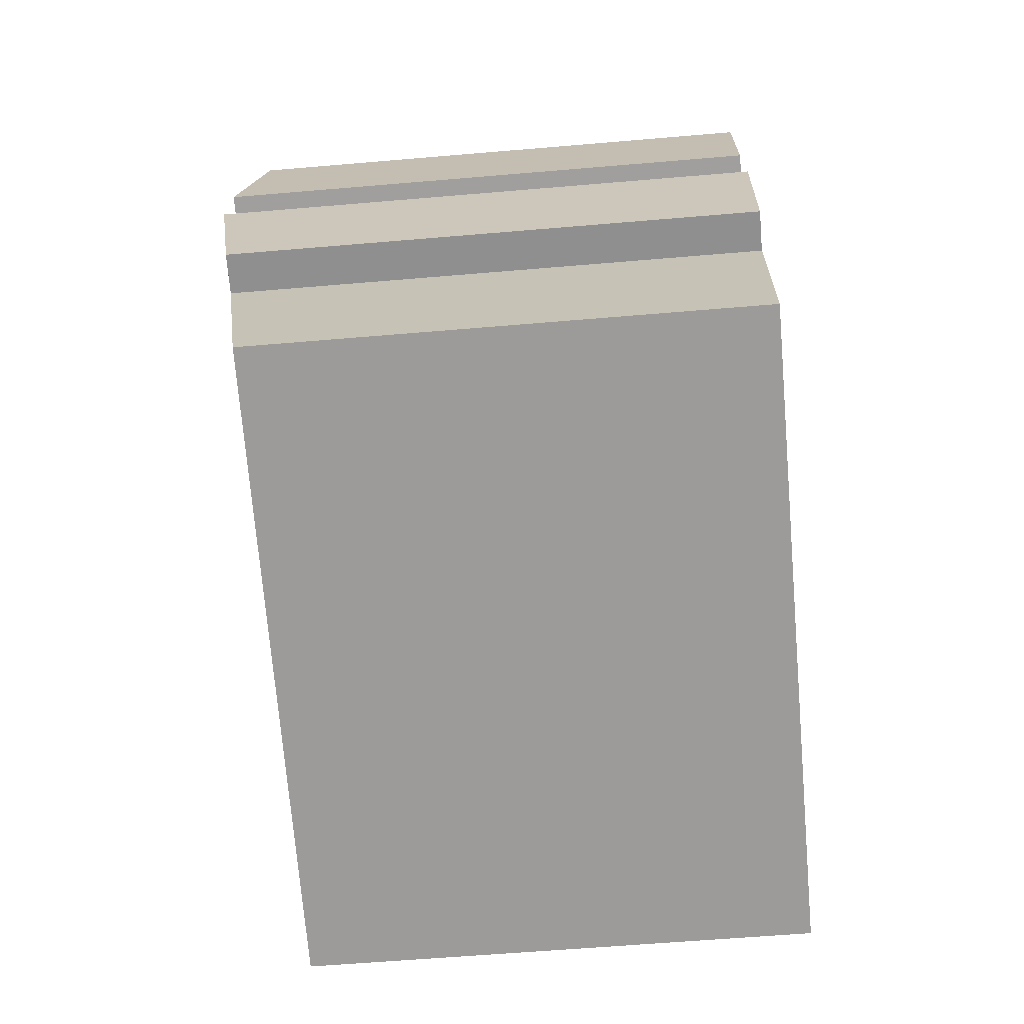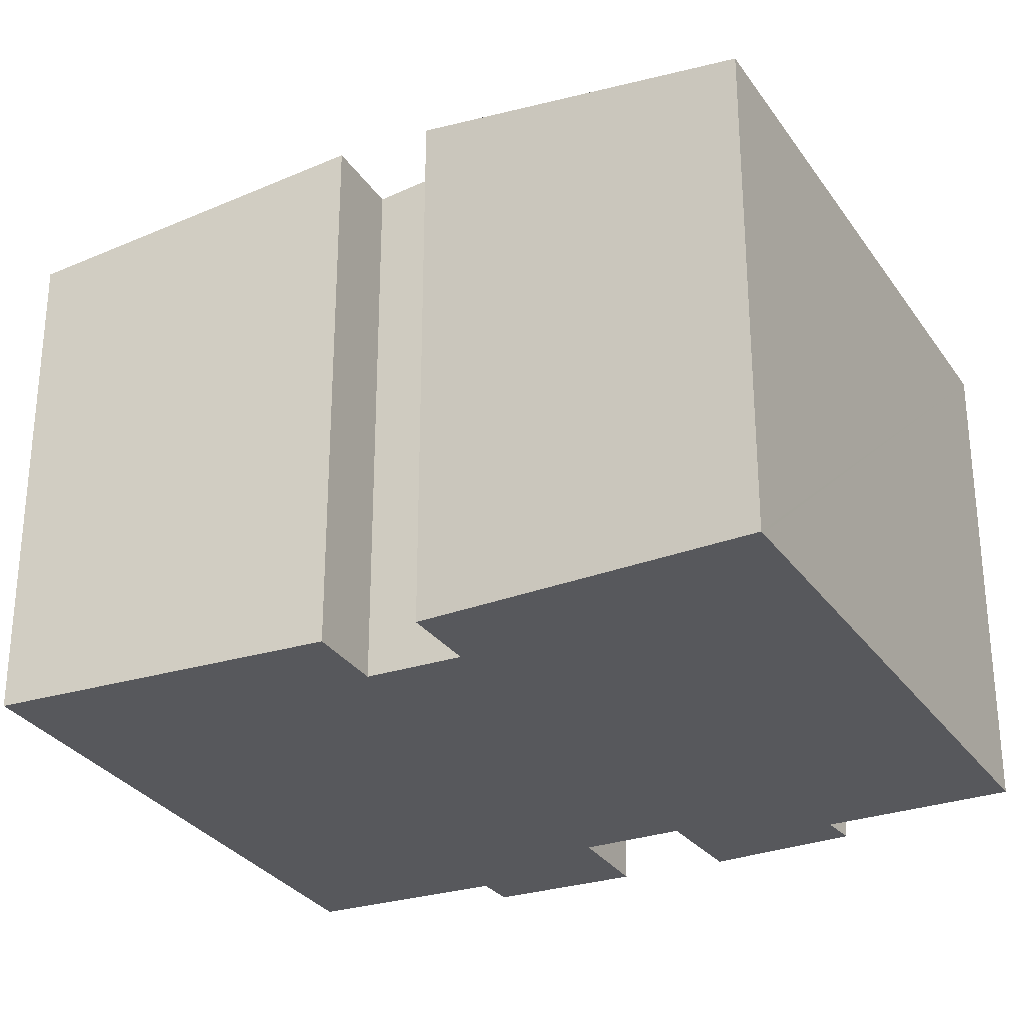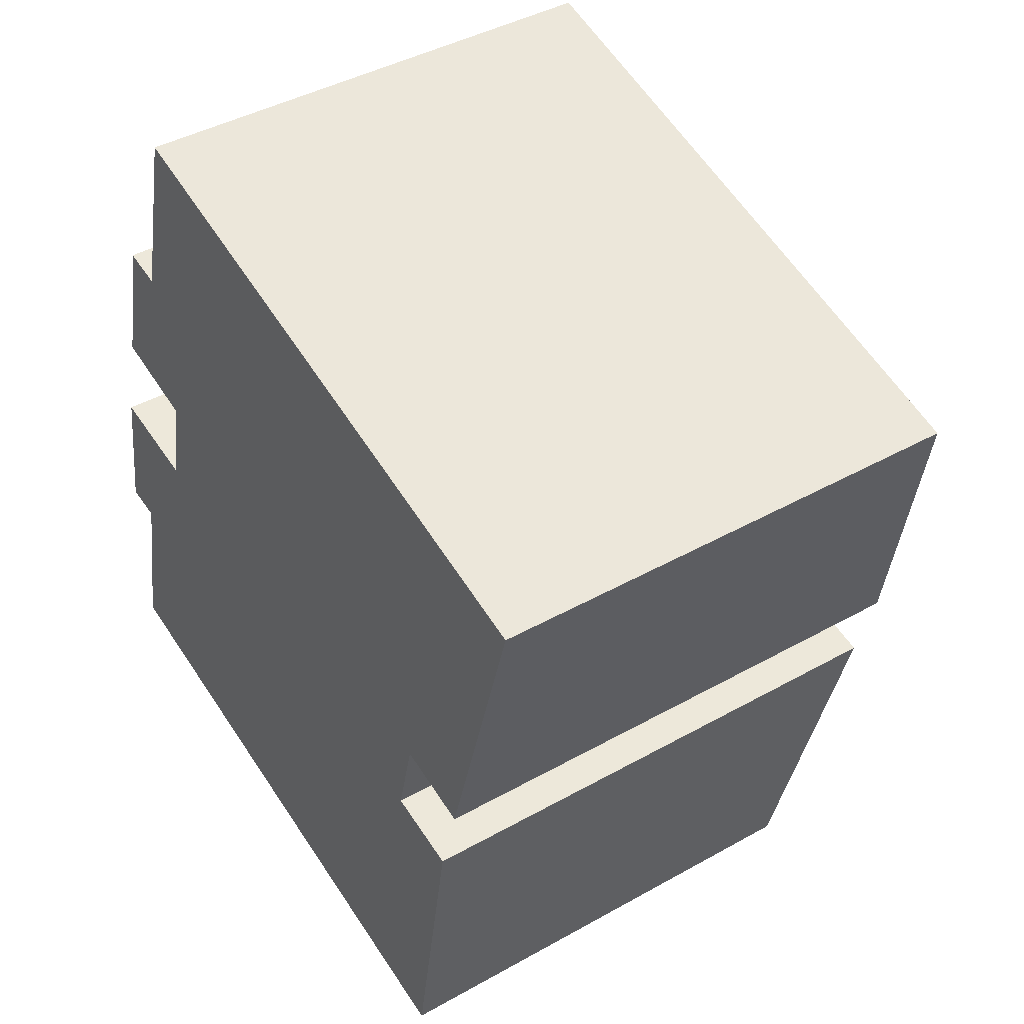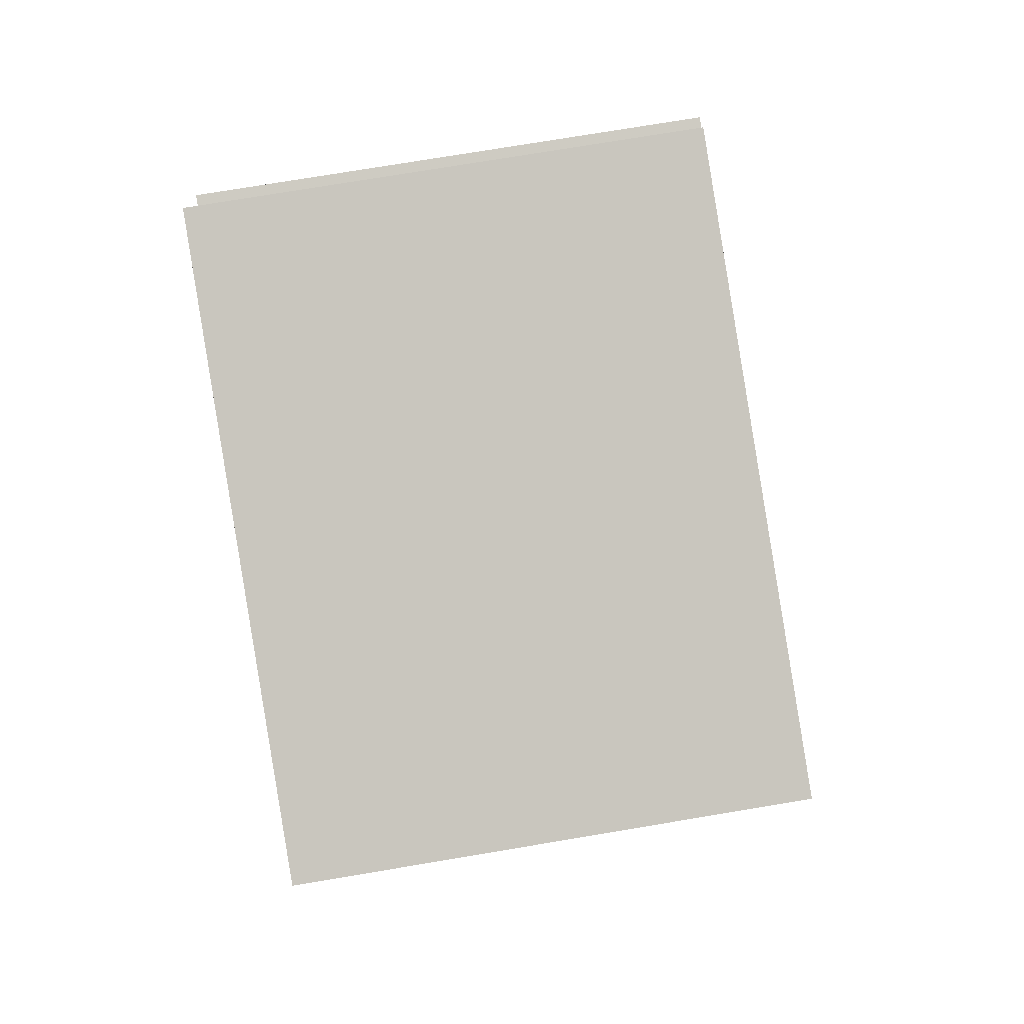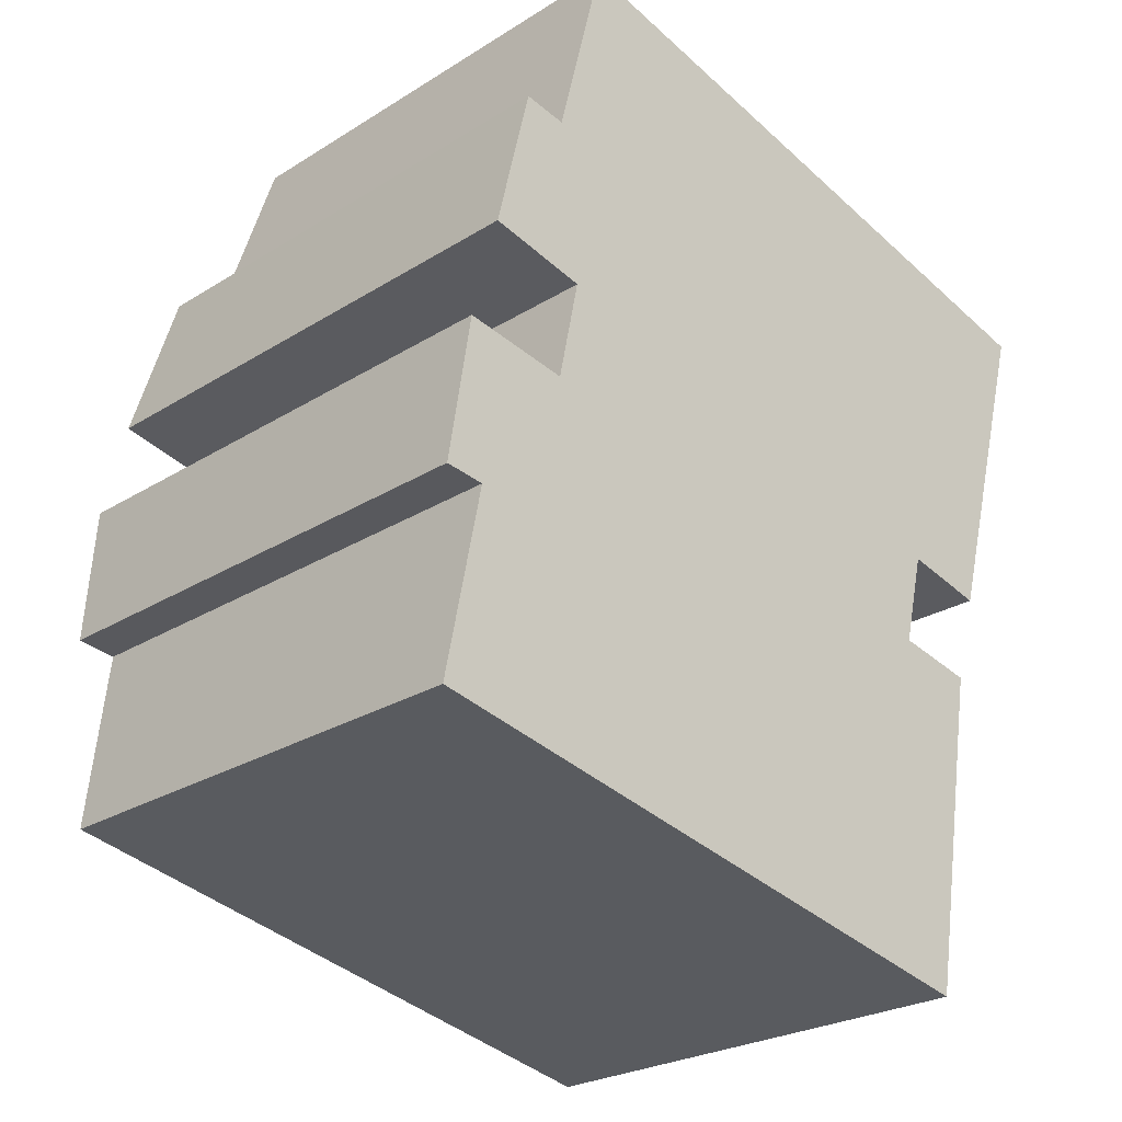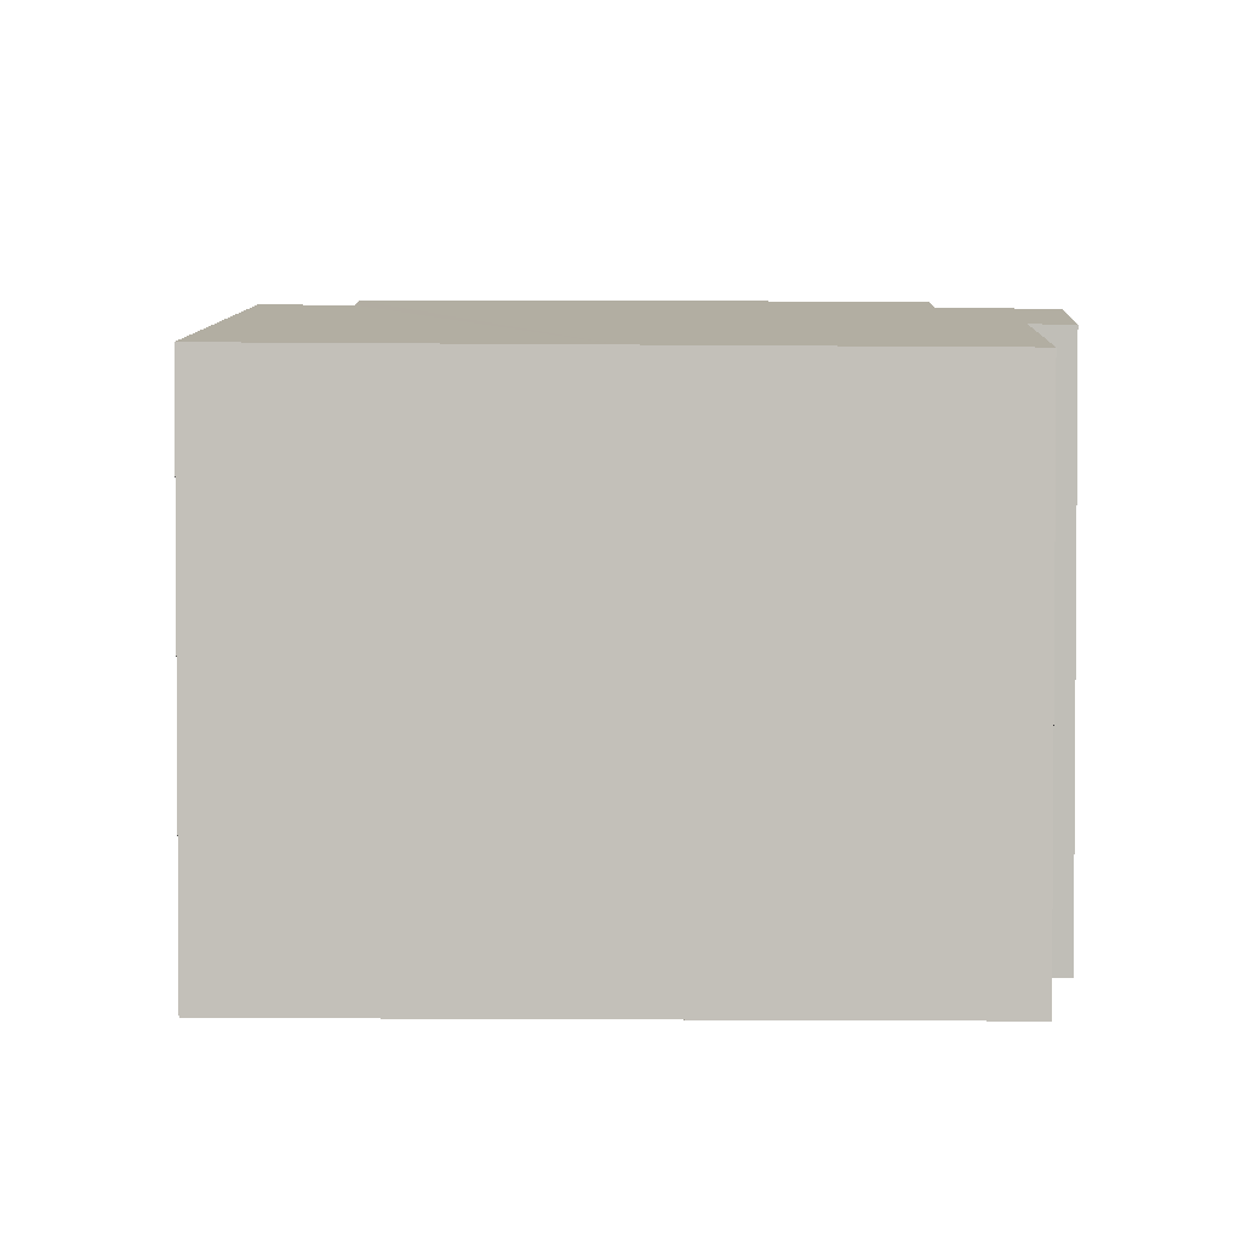
<metadata>
{"format":"obj","ext":"obj","renderer":"f3d","projection":"perspective","resolution":1024,"background":"white","views":[{"elev":-58.0,"azim":-84.9,"up":"+Z"},{"elev":-28.7,"azim":129.9,"up":"+Y"},{"elev":42.6,"azim":56.2,"up":"+Z"},{"elev":75.0,"azim":80.5,"up":"+Z"},{"elev":-24.9,"azim":-44.5,"up":"+Z"},{"elev":2.6,"azim":-166.9,"up":"+Y"}]}
</metadata>
<code>
v  15.02 11.49 2.076
v  6.26 10.46 11.88
v  16.96 10.46 9.071
v  13.28 11.49 2.495
v  13.04 11.64 1.505
v  3.026 11.64 4.138
v  3.194 11.52 4.933
v  3.837 10.46 12.52
v  3.673 10.56 11.88
v  2.778 11.06 8.396
v  1.884 11.07 8.567
v  1.123 11.53 5.432
v  0.517 11.41 3.165
v  0.83 10.98 -0.109
v  0 10.96 6.713e-16
v  2.736 11.44 2.763
v  0.078 10.45 -3.786
v  6.572 10.45 -5.493
v  0.01 10.4 -4.12
v  12.79 11.49 0.496
v  13.2 10.5 -6.881
v  14.48 11.5 0.143
v  13.29 10.5 -6.899
v  13.92 11.03 -3.198
v  13.28 -1.528e-16 2.495
v  15.02 -1.271e-16 2.076
v  13.29 4.224e-16 -6.899
v  13.2 4.213e-16 -6.881
v  6.572 3.363e-16 -5.493
v  0.01 2.523e-16 -4.12
v  0.83 6.674e-18 -0.109
v  0 0 0
v  1.123 -3.326e-16 5.432
v  3.194 -3.021e-16 4.933
v  12.79 -3.037e-17 0.496
v  13.04 -9.215e-17 1.505
v  14.48 -8.756e-18 0.143
v  13.92 1.958e-16 -3.198
v  16.96 -5.554e-16 9.071
v  2.736 -1.692e-16 2.763
v  0.517 -1.938e-16 3.165
v  1.884 -5.246e-16 8.567
v  2.778 -5.141e-16 8.396
v  3.837 -7.667e-16 12.52
v  6.26 -7.277e-16 11.88
v  0.078 2.318e-16 -3.786
v  3.026 -2.534e-16 4.138
v  3.673 -7.277e-16 11.88
g defaultobject
f 1 2 3
f 2 1 4
f 2 4 5
f 2 5 6
f 2 6 7
f 2 7 8
f 8 7 9
f 9 7 10
f 10 7 11
f 12 11 7
f 13 14 15
f 14 13 16
f 17 18 19
f 18 17 14
f 18 14 16
f 18 16 6
f 18 6 5
f 18 5 20
f 20 21 18
f 21 20 22
f 21 22 23
f 23 22 24
f 1 25 4
f 25 1 26
f 27 21 23
f 21 27 18
f 18 27 19
f 19 27 28
f 19 28 29
f 19 29 30
f 31 15 14
f 15 31 32
f 7 33 12
f 33 7 34
f 4 20 5
f 20 4 25
f 20 25 35
f 35 25 36
f 37 24 22
f 24 37 23
f 23 37 27
f 27 37 38
f 3 26 1
f 26 3 39
f 20 37 22
f 37 20 35
f 13 40 16
f 40 13 41
f 42 10 11
f 10 42 43
f 44 2 8
f 2 44 3
f 3 44 39
f 39 44 45
f 17 31 14
f 31 17 19
f 31 19 30
f 31 30 46
f 15 41 13
f 41 15 32
f 16 7 6
f 7 16 40
f 7 40 34
f 34 40 47
f 33 11 12
f 11 33 42
f 43 9 10
f 9 43 8
f 8 43 44
f 44 43 48
f 33 43 42
f 32 40 41
f 46 25 31
f 25 46 36
f 36 46 35
f 35 46 37
f 37 46 30
f 37 30 29
f 37 29 38
f 38 29 28
f 38 28 27
f 48 45 44
f 45 48 43
f 45 43 39
f 39 43 33
f 39 33 34
f 39 34 47
f 39 47 25
f 39 25 26
f 25 47 40
f 25 40 32
f 25 32 31

</code>
